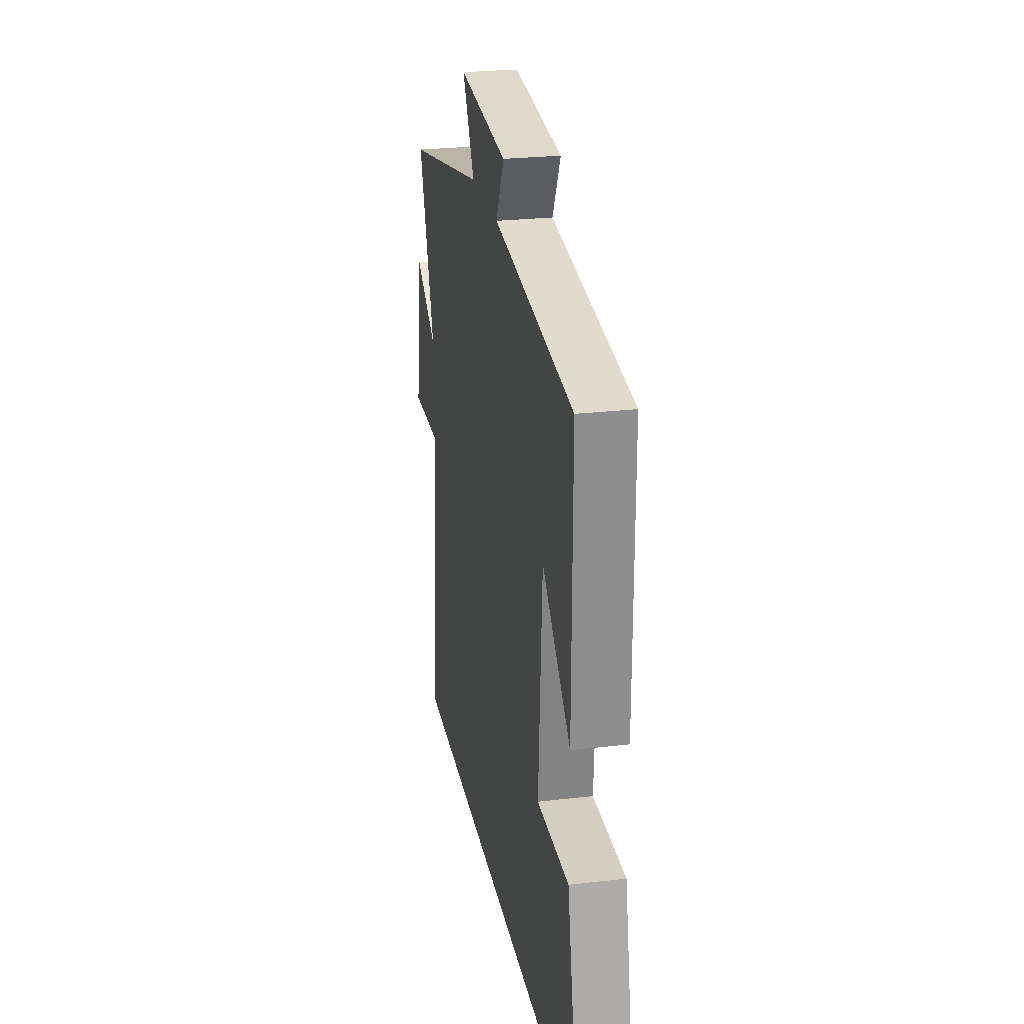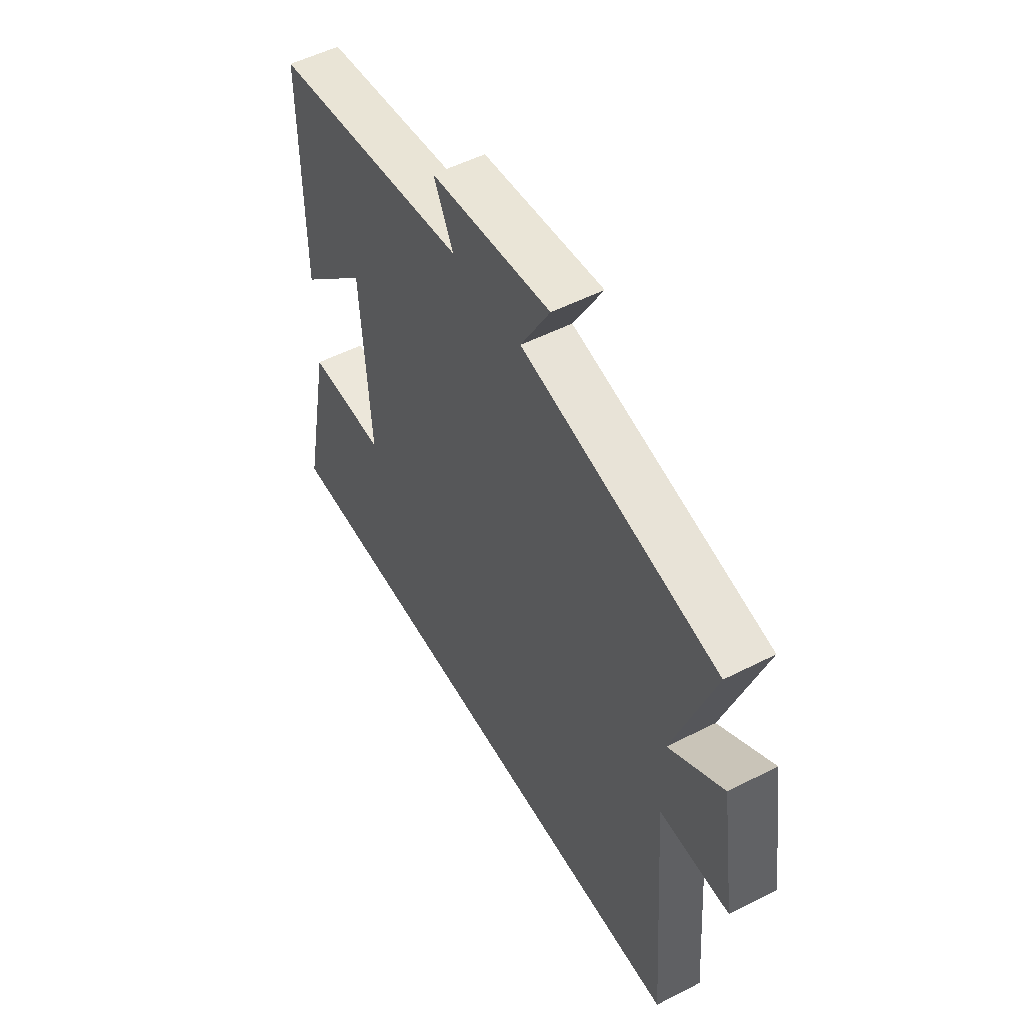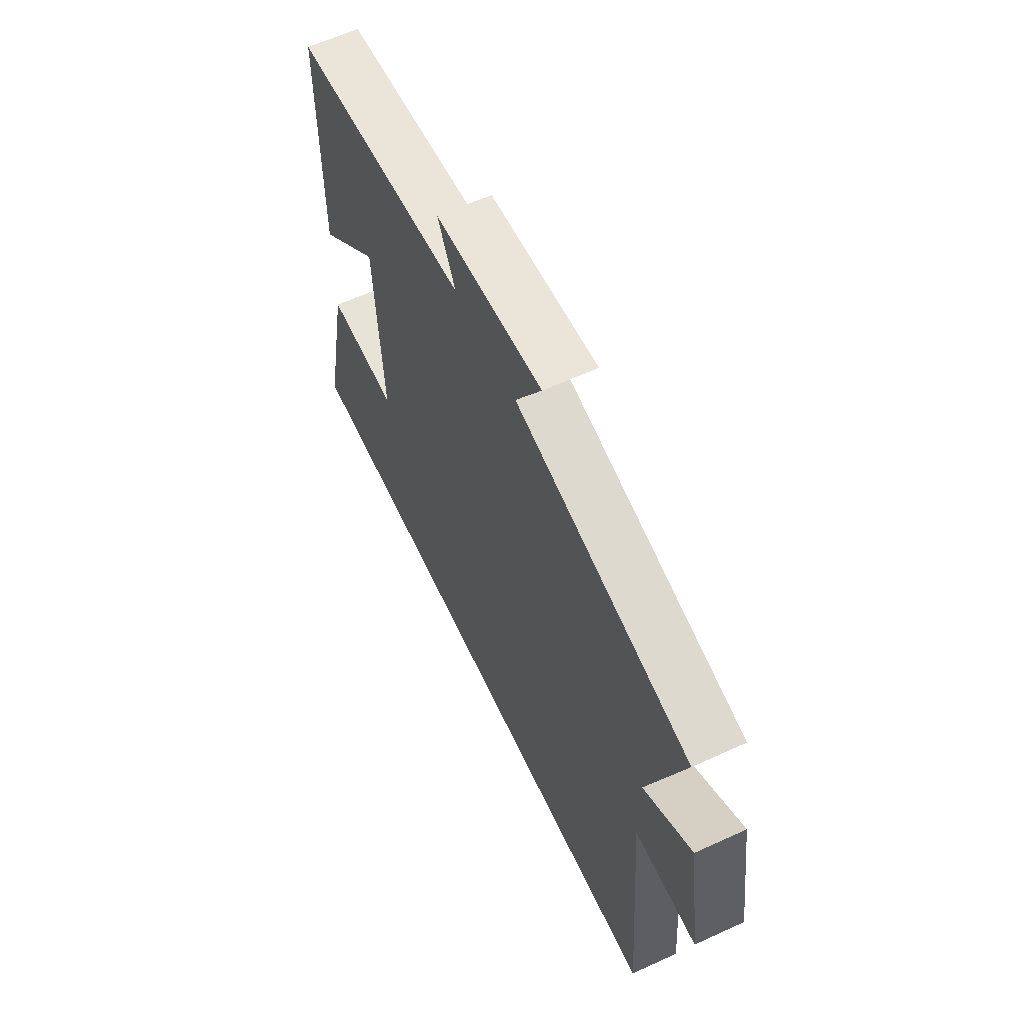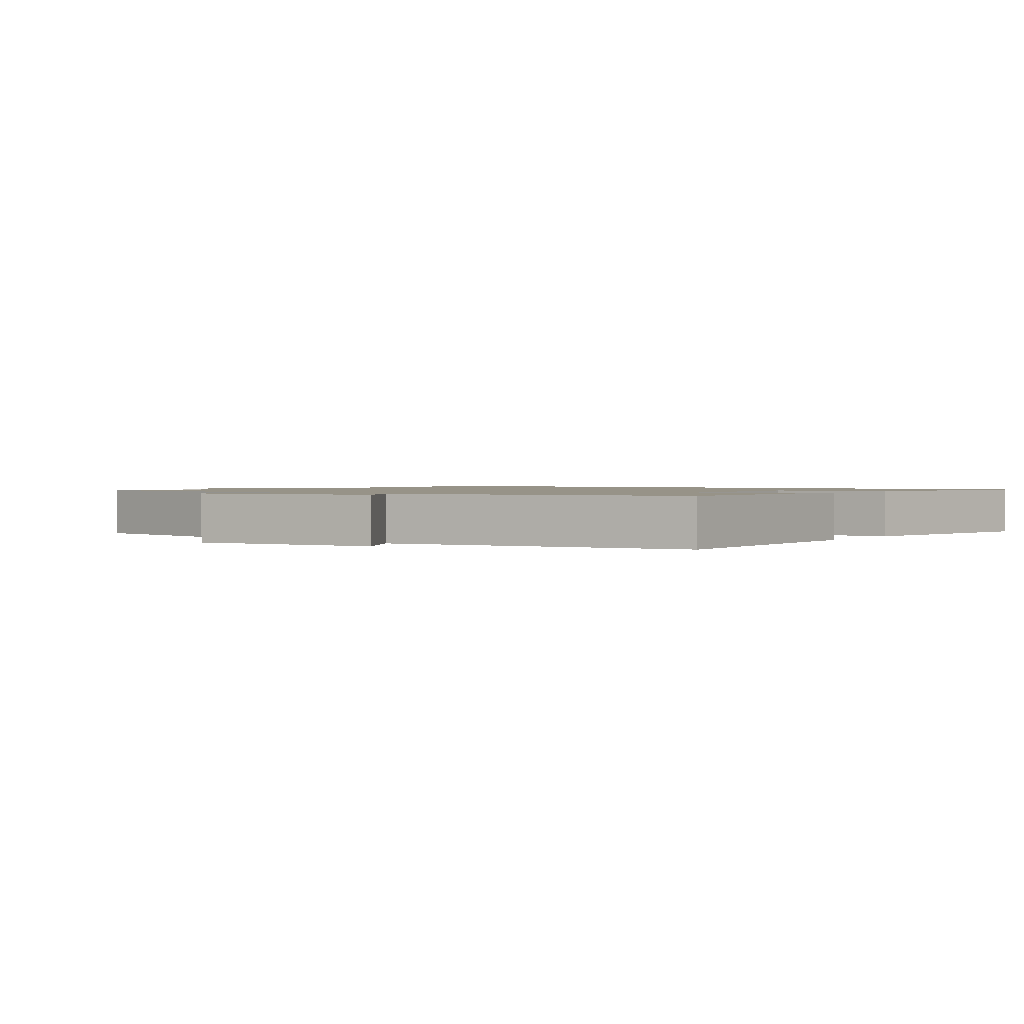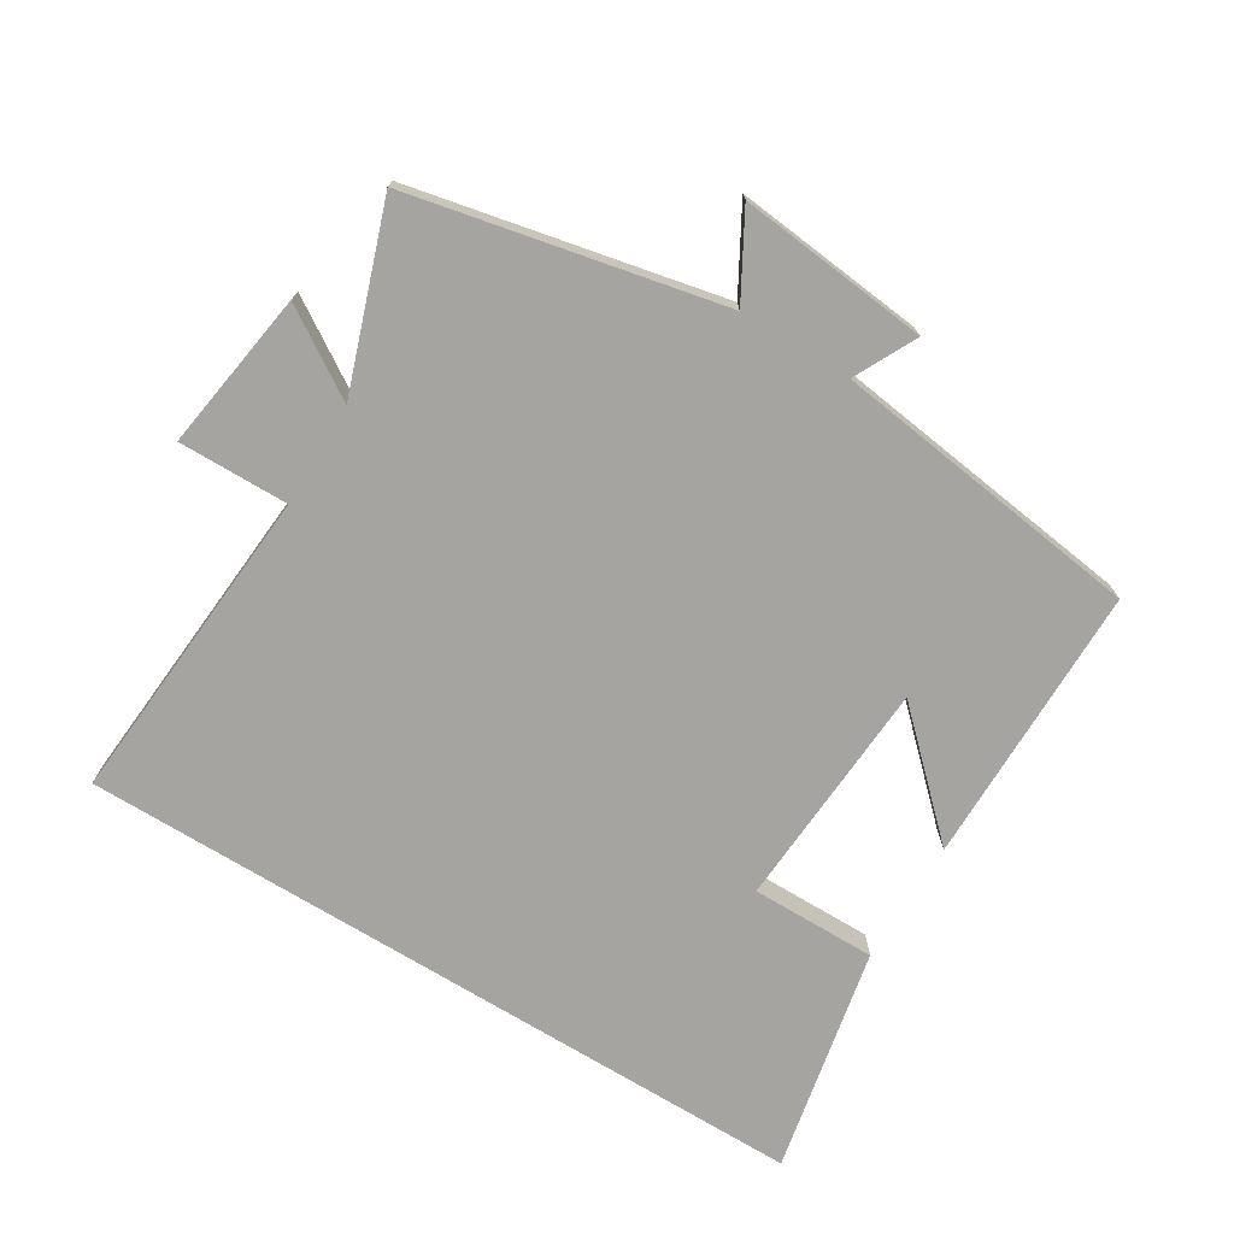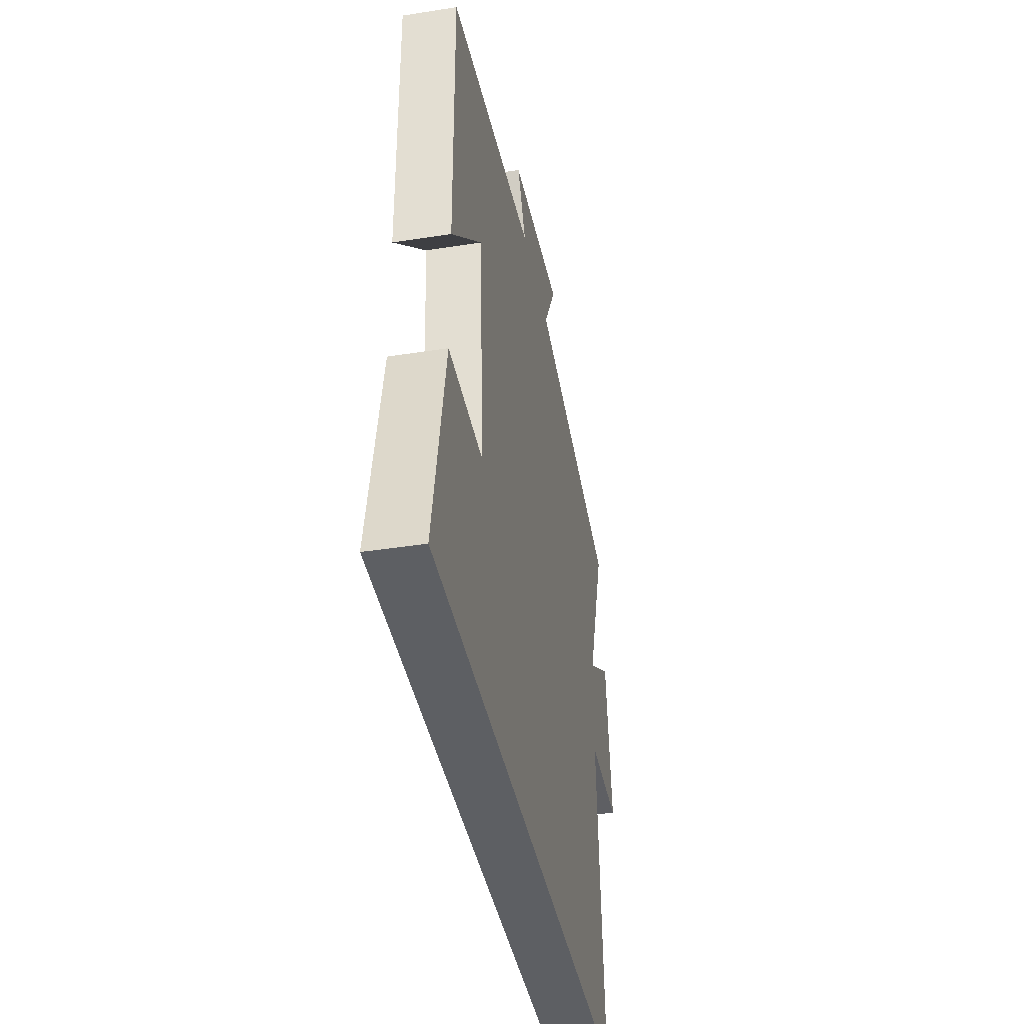
<metadata>
{"format":"obj","ext":"obj","renderer":"f3d","projection":"perspective","resolution":1024,"background":"white","views":[{"elev":25.5,"azim":79.4,"up":"+Z"},{"elev":52.4,"azim":-118.8,"up":"+Z"},{"elev":61.4,"azim":-115.1,"up":"+Z"},{"elev":1.3,"azim":34.3,"up":"+Y"},{"elev":-73.4,"azim":-31.4,"up":"+Y"},{"elev":-40.4,"azim":101.0,"up":"+Z"}]}
</metadata>
<code>
v 0.501 0.07 0.438
v 0.5 0.07 0.02
v 0.336 0.07 0.177
v 0.314 0.07 -0.165
v 0.5 0.07 -0.164
v 0.568 0.07 -0.5
v -0.537 0.07 -0.5
v -0.5 0.07 -0.022
v -0.664 0.07 -0.024
v -0.628 0.07 0.214
v -0.5 0.07 0.132
v -0.594 0.07 0.402
v -0.132 0.07 0.5
v -0.201 0.07 0.623
v 0.083 0.07 0.593
v 0.036 0.07 0.5
v 0.501 0 0.438
v 0.5 0 0.02
v 0.336 0 0.177
v 0.314 0 -0.165
v 0.5 0 -0.164
v 0.568 0 -0.5
v -0.537 0 -0.5
v -0.5 0 -0.022
v -0.664 0 -0.024
v -0.628 0 0.214
v -0.5 0 0.132
v -0.594 0 0.402
v -0.132 0 0.5
v -0.201 0 0.623
v 0.083 0 0.593
v 0.036 0 0.5
f 13 14 15 16
f 13 16 1
f 12 13 1
f 11 12 1
f 8 9 10 11
f 8 11 1
f 4 5 6 7
f 3 4 7 8
f 1 2 3
f 1 3 8
f 32 31 30 29
f 17 32 29
f 17 29 28
f 17 28 27
f 27 26 25 24
f 17 27 24
f 23 22 21 20
f 24 23 20 19
f 19 18 17
f 24 19 17
f 1 17 18 2
f 2 18 19 3
f 3 19 20 4
f 4 20 21 5
f 5 21 22 6
f 6 22 23 7
f 7 23 24 8
f 8 24 25 9
f 9 25 26 10
f 10 26 27 11
f 11 27 28 12
f 12 28 29 13
f 13 29 30 14
f 14 30 31 15
f 15 31 32 16
f 16 32 17 1

</code>
